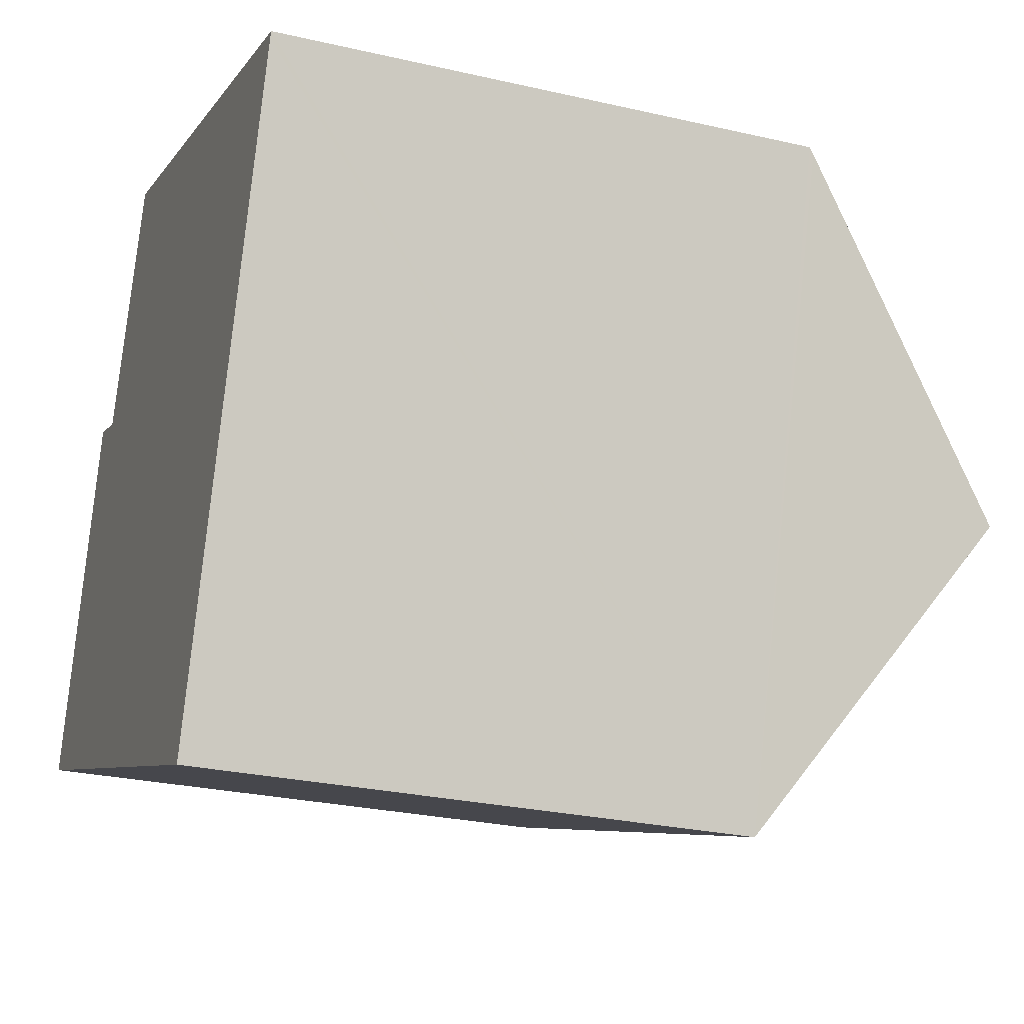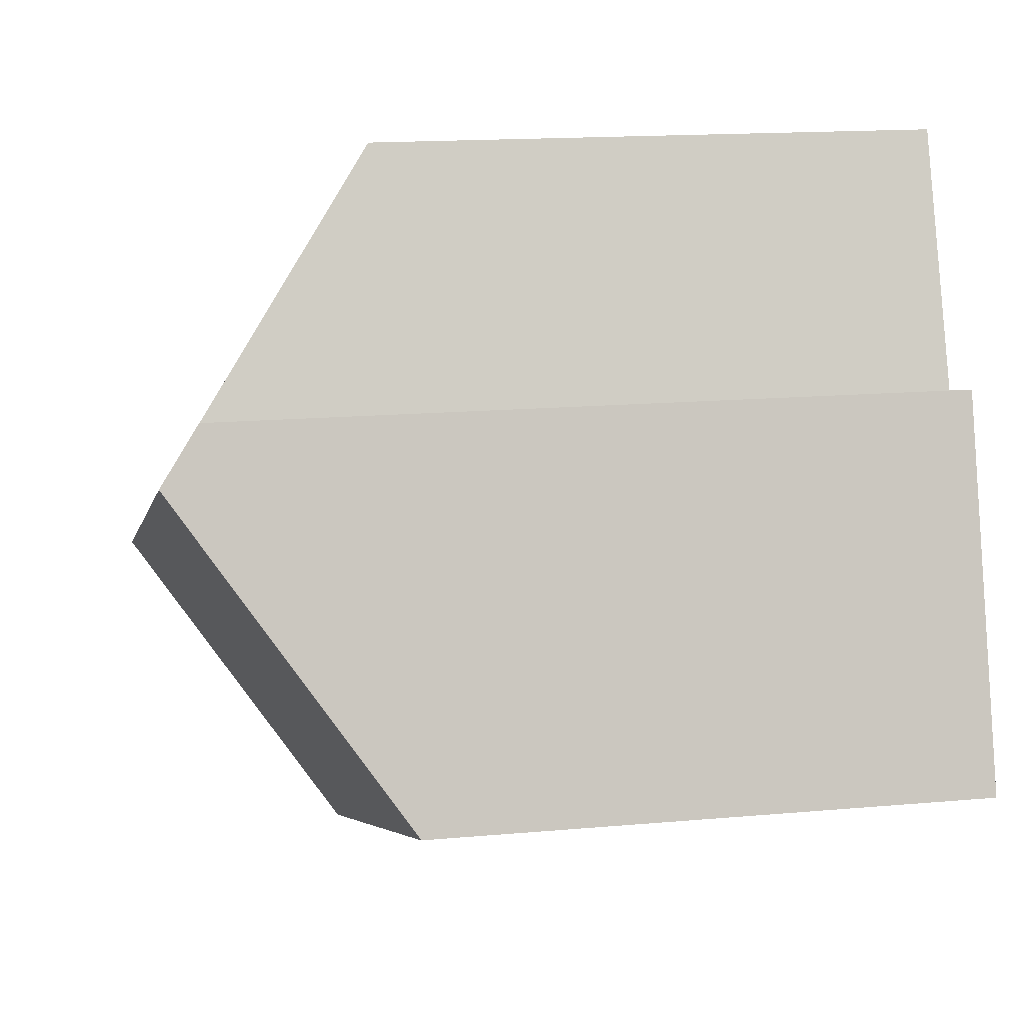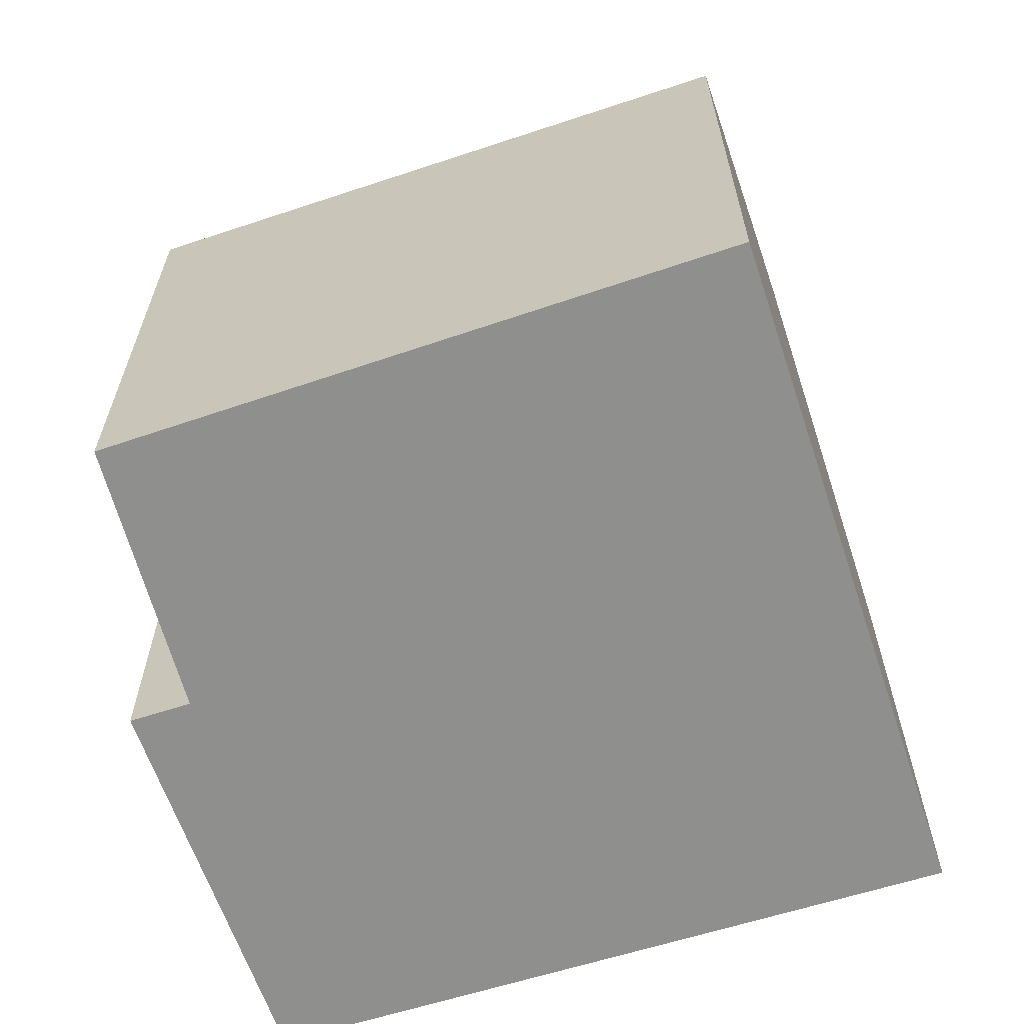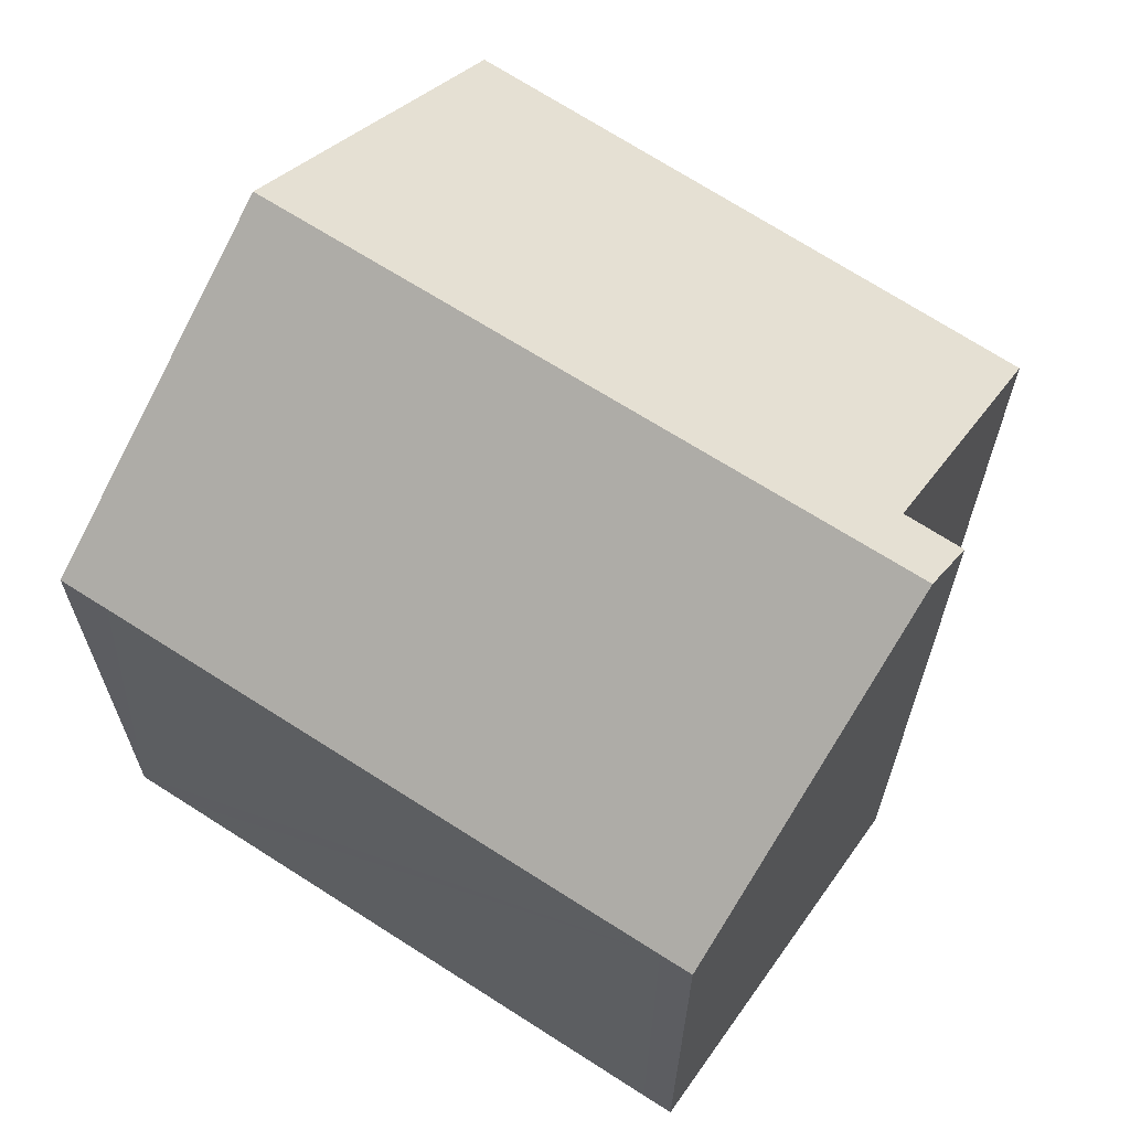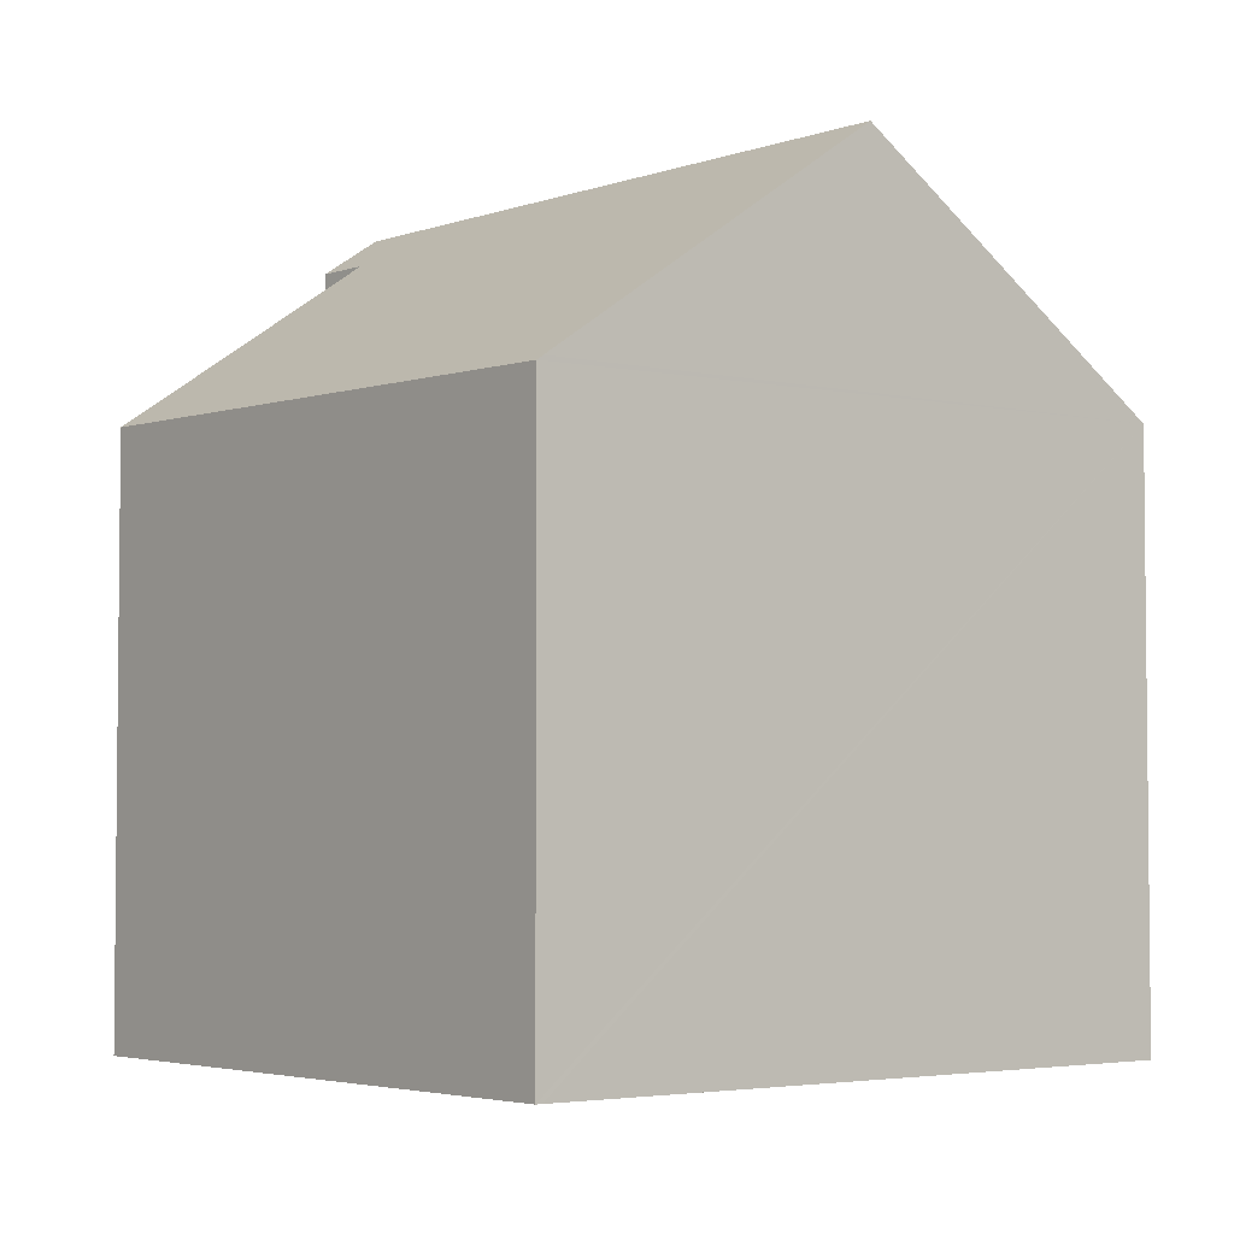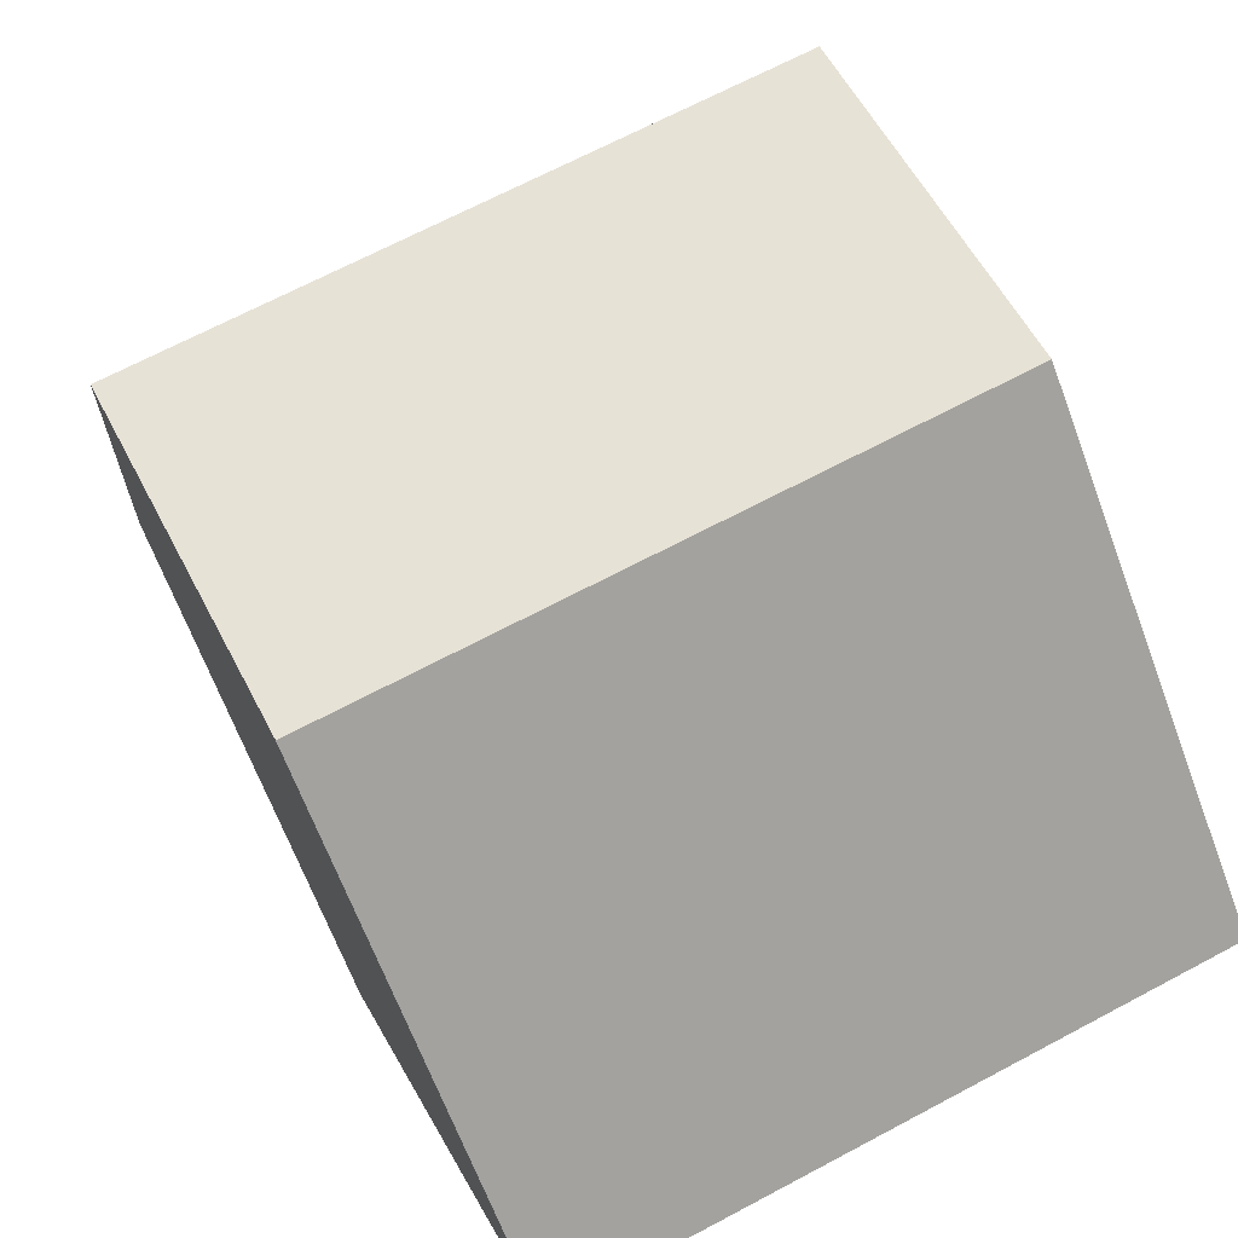
<metadata>
{"format":"obj","ext":"obj","renderer":"f3d","projection":"perspective","resolution":1024,"background":"white","views":[{"elev":-26.8,"azim":70.2,"up":"+Z"},{"elev":15.2,"azim":-101.0,"up":"+Z"},{"elev":-65.3,"azim":36.7,"up":"+Y"},{"elev":67.0,"azim":-127.6,"up":"+Y"},{"elev":-3.9,"azim":69.0,"up":"+Y"},{"elev":-66.4,"azim":-159.5,"up":"+Z"}]}
</metadata>
<code>
v  9.113 8.62 -3.233
v  11.51 12.06 1.382
v  9.88 8.62 -3.505
v  0.478 8.619 -0.172
v  0 8.62 5.278e-16
v  0.187 9.049 0.615
v  1.501 12.06 4.93
v  1.766 11.45 5.801
v  2.65 11.44 5.502
v  4.143 8.668 9.38
v  9.884 8.552 7.528
v  13.16 8.552 6.364
v  13.2 8.485 6.459
v  0 0 0
v  1.501 -3.019e-16 4.93
v  1.766 -3.552e-16 5.801
v  0.187 -3.766e-17 0.615
v  2.65 -3.369e-16 5.502
v  4.143 -5.744e-16 9.38
v  13.2 -3.955e-16 6.459
v  9.884 -4.61e-16 7.528
v  13.16 -3.897e-16 6.364
v  9.88 2.146e-16 -3.505
v  11.51 -8.462e-17 1.382
v  9.113 1.98e-16 -3.233
v  0.478 1.053e-17 -0.172
g defaultobject
f 1 2 3
f 2 1 4
f 2 4 5
f 2 5 6
f 2 6 7
f 8 2 7
f 2 8 9
f 2 9 10
f 2 10 11
f 2 11 12
f 12 11 13
f 6 8 7
f 8 6 5
f 8 5 14
f 8 14 15
f 8 15 16
f 15 14 17
f 18 10 9
f 10 18 19
f 16 9 8
f 9 16 18
f 19 11 10
f 11 19 13
f 13 19 20
f 20 19 21
f 12 3 2
f 3 12 13
f 3 13 20
f 3 20 22
f 3 22 23
f 23 22 24
f 23 1 3
f 1 23 4
f 4 23 25
f 4 25 26
f 4 26 5
f 5 26 14
f 21 22 20
f 22 21 24
f 24 21 19
f 24 19 23
f 23 19 25
f 25 19 26
f 26 19 18
f 26 18 16
f 26 16 15
f 26 15 17
f 26 17 14

</code>
